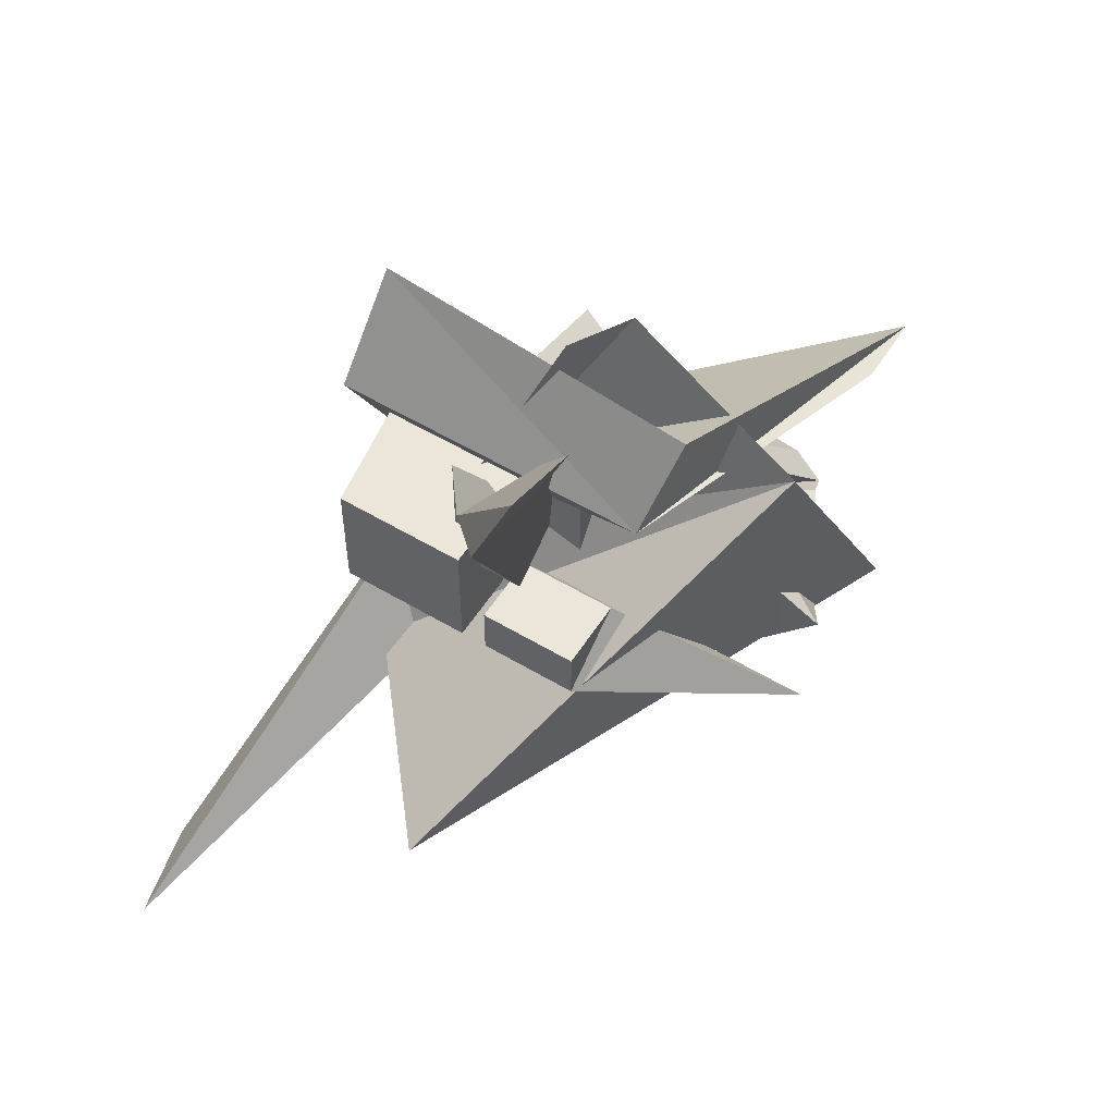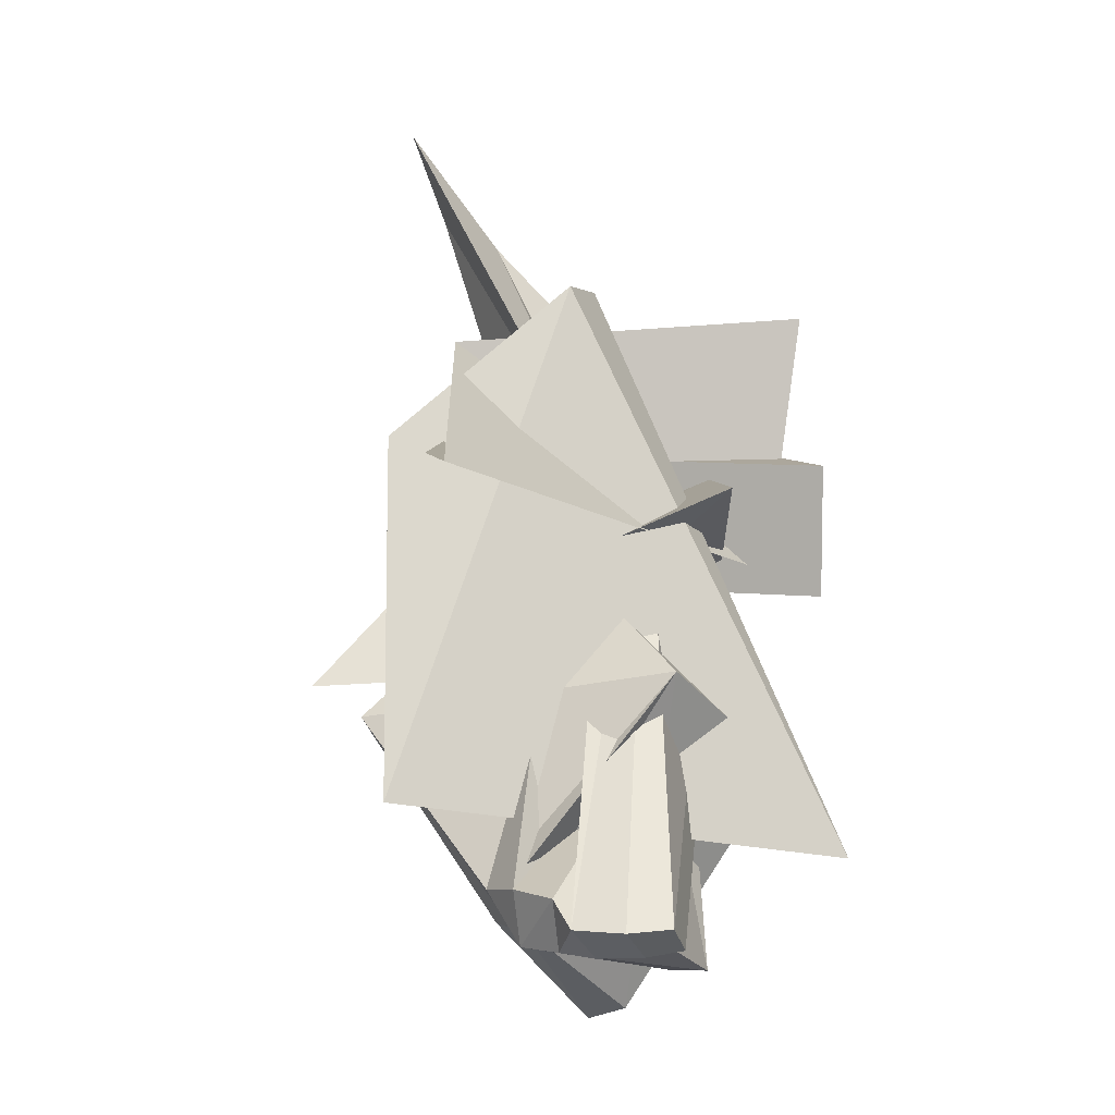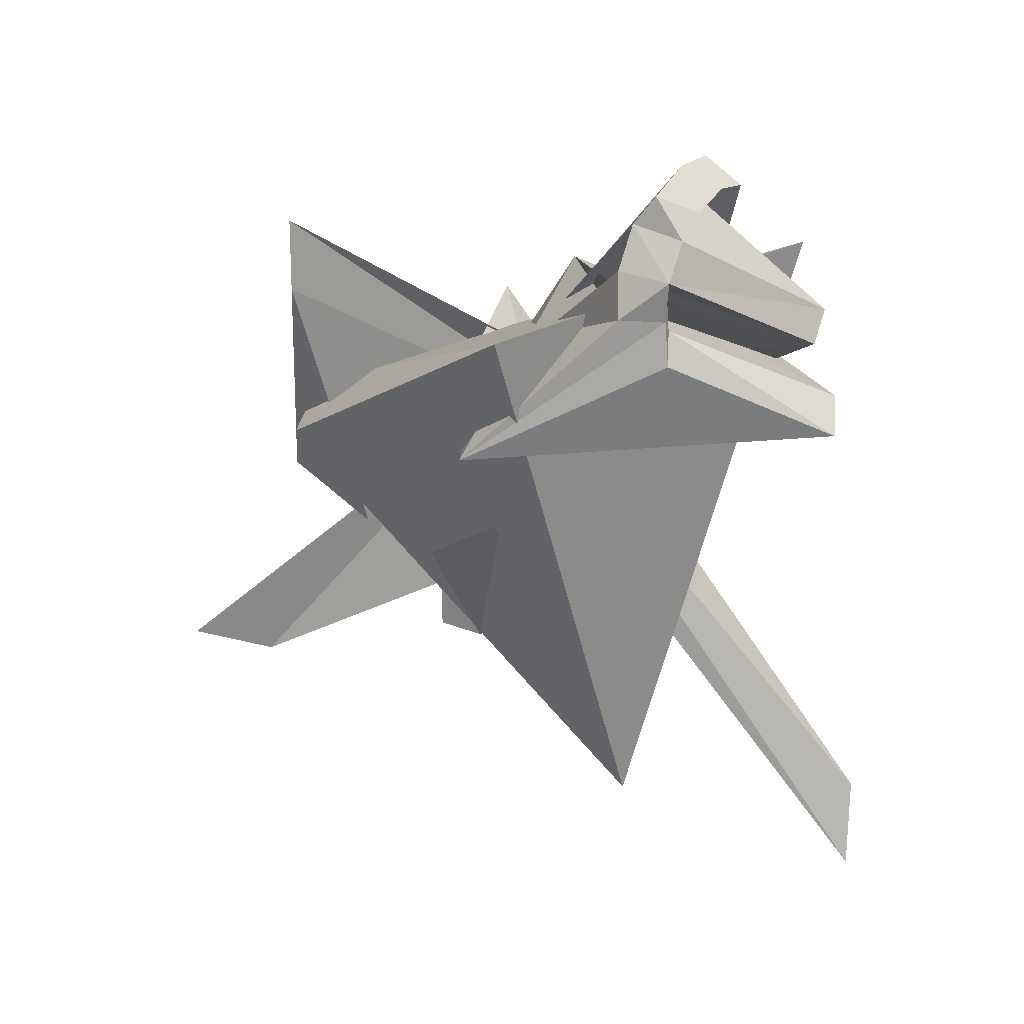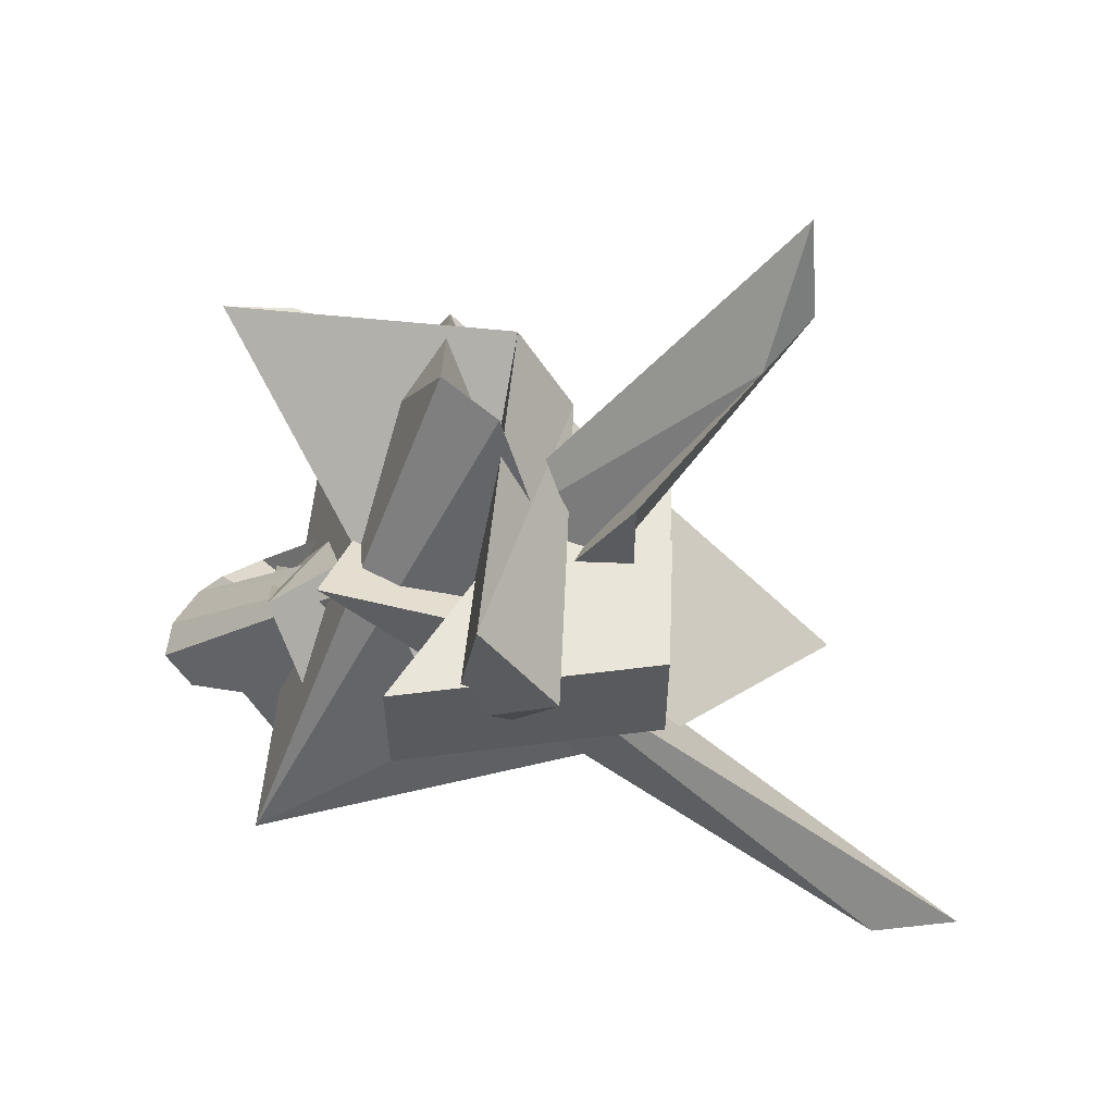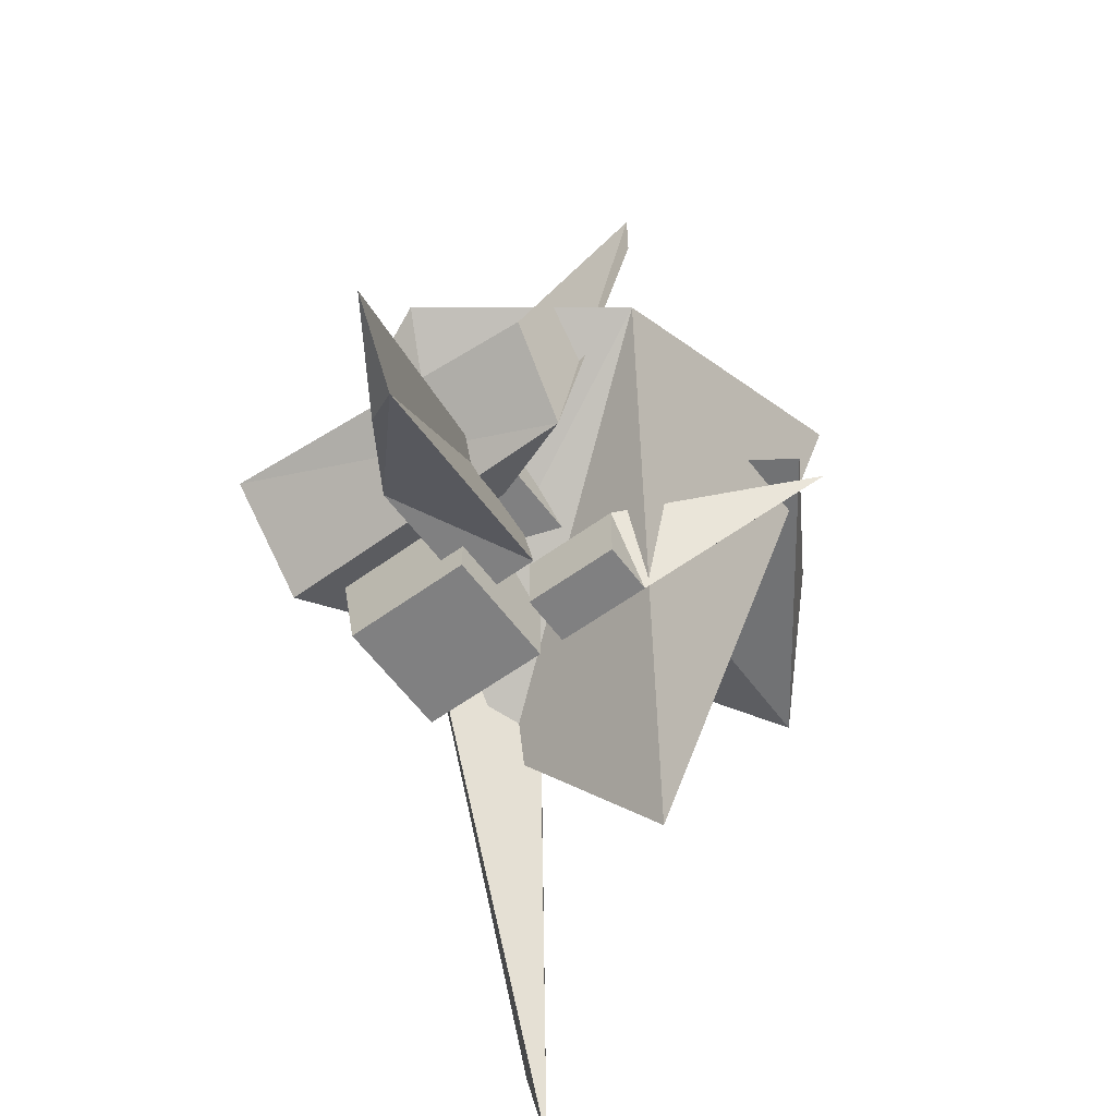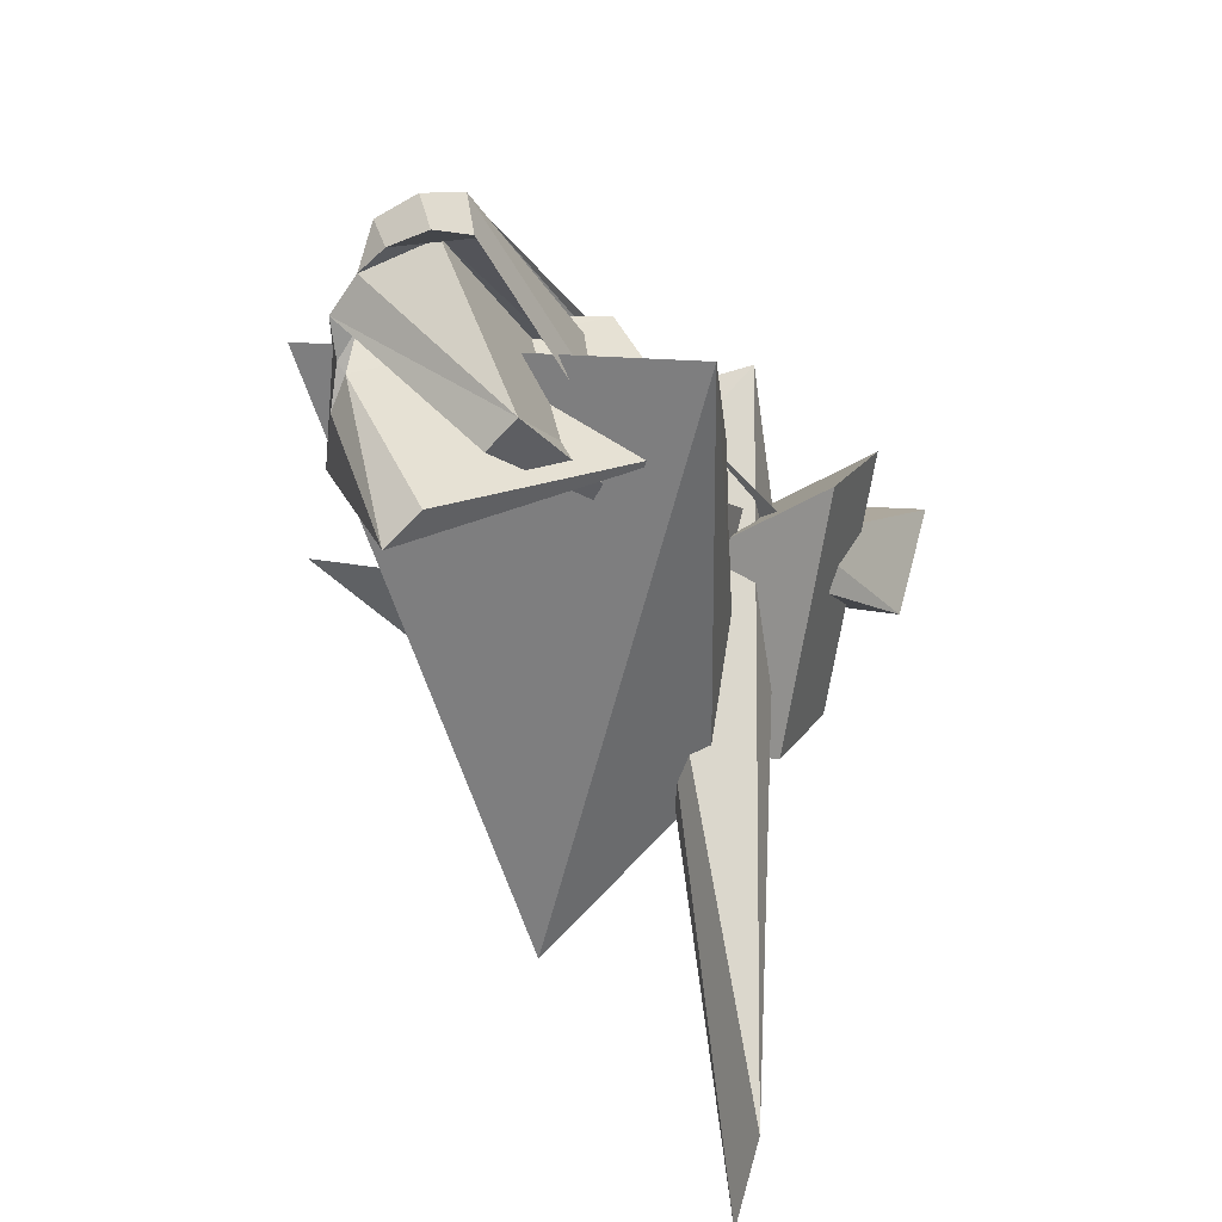
<metadata>
{"format":"obj","ext":"obj","renderer":"f3d","projection":"perspective","resolution":1024,"background":"white","views":[{"elev":55.4,"azim":32.2,"up":"+Z"},{"elev":8.3,"azim":164.3,"up":"+Z"},{"elev":19.3,"azim":129.3,"up":"+Y"},{"elev":57.8,"azim":-87.6,"up":"+Z"},{"elev":-60.1,"azim":36.5,"up":"+Y"},{"elev":18.4,"azim":-157.5,"up":"+Y"}]}
</metadata>
<code>
v -0.2263 -0.05796 0.1148
v -0.1663 0.06204 -0.03515
v -0.2163 0.02204 0.2348
v 0.1437 -0.05796 0.1148
v 0.2537 0.332 0.1248
v 0.2537 0.252 0.1248
v -0.1763 0.002035 -0.01515
v 0.1637 0.002035 0.2148
v -0.09633 -0.08796 -0.02515
v -0.1163 -0.168 -0.1452
v -0.1719 0.2937 -0.2952
v 0.2981 0.2537 -0.2152
v 0.04367 -0.358 -0.2052
v 0.2537 0.08204 0.1248
v 0.01367 0.01204 0.2648
v 0.05805 0.07368 0.2748
v -0.03633 -0.128 0.02485
v -0.03633 -0.02796 0.02485
v -0.03633 -0.128 0.1848
v 0.04367 -0.128 0.02485
v 0.1037 -0.298 0.3348
v -0.006329 0.102 0.004847
v 0.05367 -0.248 0.3048
v 0.1437 -0.288 0.4348
v -0.09633 -0.01796 0.02485
v -0.09633 -0.01796 -0.05515
v -0.09633 0.06204 0.02485
v -0.01633 -0.01796 0.02485
v -0.01633 0.06204 0.02485
v -0.01633 0.06204 -0.05515
v -0.01633 -0.01796 -0.05515
v -0.1063 0.122 -0.1352
v -0.1563 -0.168 0.08485
v -0.1563 -0.168 -0.05515
v -0.2063 0.122 -0.05515
v -0.2063 0.122 0.08485
v -0.006329 -0.168 0.08485
v -0.006329 0.002035 0.08485
v -0.006329 0.002035 -0.05515
v -0.006329 -0.168 -0.05515
v 0.02367 -0.168 0.004848
v 0.02367 -0.168 -0.05515
v 0.02367 -0.08796 0.004848
v 0.1337 -0.168 0.004848
v 0.1337 -0.08796 0.004848
v 0.1337 -0.168 -0.05515
v 0.2137 0.01204 -0.1452
v 0.3237 0.01204 -0.1452
v 0.02367 -0.03796 0.09485
v 0.02367 -0.03796 -0.005152
v 0.02367 0.02204 -0.005152
v 0.02367 0.02204 0.09485
v 0.06367 -0.03796 0.09485
v 0.06367 0.02204 0.09485
v 0.06367 0.02204 -0.005152
v 0.06367 -0.03796 -0.005152
v 0.01367 -0.03796 0.09485
v 0.01367 -0.03796 0.06485
v 0.01367 -0.007965 0.06485
v 0.01367 -0.007965 0.09485
v 0.04367 -0.03796 0.09485
v 0.04367 -0.007965 0.09485
v 0.04367 -0.007965 0.06485
v 0.04367 -0.03796 0.06485
v -0.1463 -0.09796 0.06485
v -0.1463 -0.09796 0.03485
v -0.1463 -0.06796 0.03485
v -0.1463 -0.06796 0.06485
v -0.1163 -0.09796 0.06485
v -0.1163 -0.06796 0.06485
v -0.1163 -0.06796 0.03485
v -0.1163 -0.09796 0.03485
v 0.007638 0.279 -0.09592
v 0.08031 0.08007 0.006363
v -0.1355 0.1938 -0.2188
v 0.2913 0.1129 -0.1596
v 0.0594 0.1494 -0.4884
v 0.1666 0.2626 -0.3447
v 0.02957 0.1839 -0.4691
v -0.04578 0.1951 -0.2353
v 0.03637 0.3981 -0.3431
v 0.05808 0.4293 -0.3115
v -0.02406 0.2263 -0.2036
v 0.1743 0.2737 -0.3459
v 0.1584 0.3032 -0.3353
v 0.2007 0.2746 -0.304
v 0.1847 0.3041 -0.2934
v 0.1776 0.3169 -0.3519
v -0.005723 0.2254 -0.4183
v 0.1084 0.1642 -0.06813
v 0.1499 0.3564 -0.3482
v -0.03487 0.2578 -0.4118
v 0.1598 0.3689 -0.2908
v 0.1862 0.323 -0.292
v -0.06499 0.0903 -0.1543
v 0.1205 0.3821 -0.3489
v 0.08138 0.3888 -0.3193
v 0.1503 0.3995 -0.3133
v 0.001172 0.02614 0.1062
v 0.07719 0.4006 -0.3459
v 0.04415 0.3899 -0.3106
v 0.1042 0.4258 -0.3129
v -0.03882 0.03515 0.1123
v 0.1786 0.2273 -0.3533
v -0.1063 -0.03796 -0.005152
v -0.1063 -0.03796 -0.03515
v -0.1063 -0.007965 -0.03515
v -0.1063 -0.007965 -0.005152
v -0.07633 -0.03796 -0.005152
v -0.07633 -0.007965 -0.005152
v -0.07633 -0.007965 -0.03515
v -0.07633 -0.03796 -0.03515
v -0.03633 0.02204 0.05485
v -0.03633 0.02204 0.02485
v -0.03633 0.05204 0.02485
v -0.03633 0.05204 0.05485
v -0.006329 0.02204 0.05485
v -0.006329 0.05204 0.05485
v -0.006329 0.05204 0.02485
v -0.006329 0.02204 0.02485
v -0.1063 0.03204 0.06485
v -0.2263 -0.518 -0.3652
v -0.2463 -0.418 -0.3552
v 0.003671 0.02204 0.01485
v 0.003671 0.09204 -0.03515
v 0.003671 0.02204 -0.03515
v -0.07633 0.202 0.07485
v 0.05367 0.162 0.01485
v 0.01367 0.02204 0.004848
v -0.02633 0.02204 0.004848
v -0.02633 0.05204 0.004848
v 0.01367 0.05204 0.004848
v 0.1237 0.06204 -0.1252
v 0.1337 0.122 -0.04515
v -0.01633 0.08204 -0.005152
v -0.02633 0.02204 -0.08515
o group1225067034
g mesh1225067034
f 3 2 1
f 6 5 4
f 7 4 1
f 8 2 3
f 4 3 1
f 5 6 7
f 7 6 4
f 8 5 2
f 5 8 4
f 2 7 1
f 4 8 3
f 7 2 5
o group2143612879
g mesh2143612879
f 11 10 9
f 14 13 12
f 9 16 15
f 13 10 11
f 16 11 15
f 10 14 9
f 16 12 11
f 10 13 14
f 9 15 11
f 12 16 14
f 11 12 13
f 9 14 16
o group1940636590
g mesh1940636590
f 19 18 17
f 22 21 20
f 18 20 17
f 21 23 19
f 20 19 17
f 23 22 18
f 20 21 19
f 23 24 22
f 19 23 18
f 22 24 21
f 21 24 23
f 18 22 20
o group1035291490
g mesh1035291490
f 27 26 25
f 31 30 29 28
f 26 31 28 25
f 29 30 27
f 28 29 27 25
f 30 31 26
f 27 32 26
f 30 32 27
f 26 32 30
o group141269039
g mesh141269039
f 36 35 34 33
f 40 39 38 37
f 34 40 37 33
f 38 39 35 36
f 37 38 36 33
f 35 39 40 34
o group502540155
g mesh502540155
f 43 42 41
f 46 45 44
f 42 46 44 41
f 45 48 47 43
f 44 45 43 41
f 47 48 46 42
f 43 47 42
f 46 48 45
o group143561288
g mesh143561288
f 52 51 50 49
f 56 55 54 53
f 50 56 53 49
f 54 55 51 52
f 53 54 52 49
f 51 55 56 50
o group1947781994
g mesh1947781994
f 60 59 58 57
f 64 63 62 61
f 58 64 61 57
f 62 63 59 60
f 61 62 60 57
f 59 63 64 58
o group200479350
g mesh200479350
f 68 67 66 65
f 72 71 70 69
f 66 72 69 65
f 70 71 67 68
f 69 70 68 65
f 67 71 72 66
o group640469611
g mesh640469611
f 108 107 106 105
f 112 111 110 109
f 106 112 109 105
f 110 111 107 108
f 109 110 108 105
f 107 111 112 106
o group931074646
g mesh931074646
f 116 115 114 113
f 120 119 118 117
f 114 120 117 113
f 118 119 115 116
f 117 118 116 113
f 115 119 120 114
o group684303357
g mesh684303357
f 123 122 121
f 126 125 124
f 126 124 121
f 128 125 127
f 124 128 121
f 125 126 122
f 121 122 126
f 125 123 127
f 128 127 121
f 122 123 125
f 121 127 123
f 125 128 124
o group1207785361
g mesh1207785361
f 132 131 130 129
f 136 135 134 133
f 130 136 129
f 135 131 132
f 133 132 129
f 131 136 130
f 136 133 129
f 132 134 135
f 133 134 132
f 131 135 136
o group1866921374
g mesh1866921374
f 75 74 73
f 74 77 76
f 77 79 78
f 79 73 78
f 79 77 75
f 83 82 81 80
f 85 84 78
f 84 86 76
f 86 87 73
f 87 85 78
f 89 88 85
f 88 86 84
f 90 87 86
f 89 85 87
f 92 91 88
f 91 93 88
f 93 95 94
f 95 92 89
f 97 96 91
f 96 98 91
f 98 99 95
f 99 97 92
f 101 100 96 97
f 100 102 98 96
f 102 103 98
f 103 101 97
f 81 100 101
f 81 82 102 100
f 82 103 102
f 80 101 103
f 88 94 86
f 86 94 90
f 93 94 88
f 98 93 91
f 95 93 98
f 77 104 76
f 78 104 77
f 84 104 78
f 76 104 84
f 74 76 73
f 73 76 86
f 88 84 85
f 77 74 75
f 78 73 87
f 79 75 73
f 87 90 89
f 95 90 94
f 89 90 95
f 92 95 99
f 88 89 92
f 91 92 97
f 82 83 103
f 103 83 80
f 101 80 81
f 103 99 98
f 97 99 103

</code>
